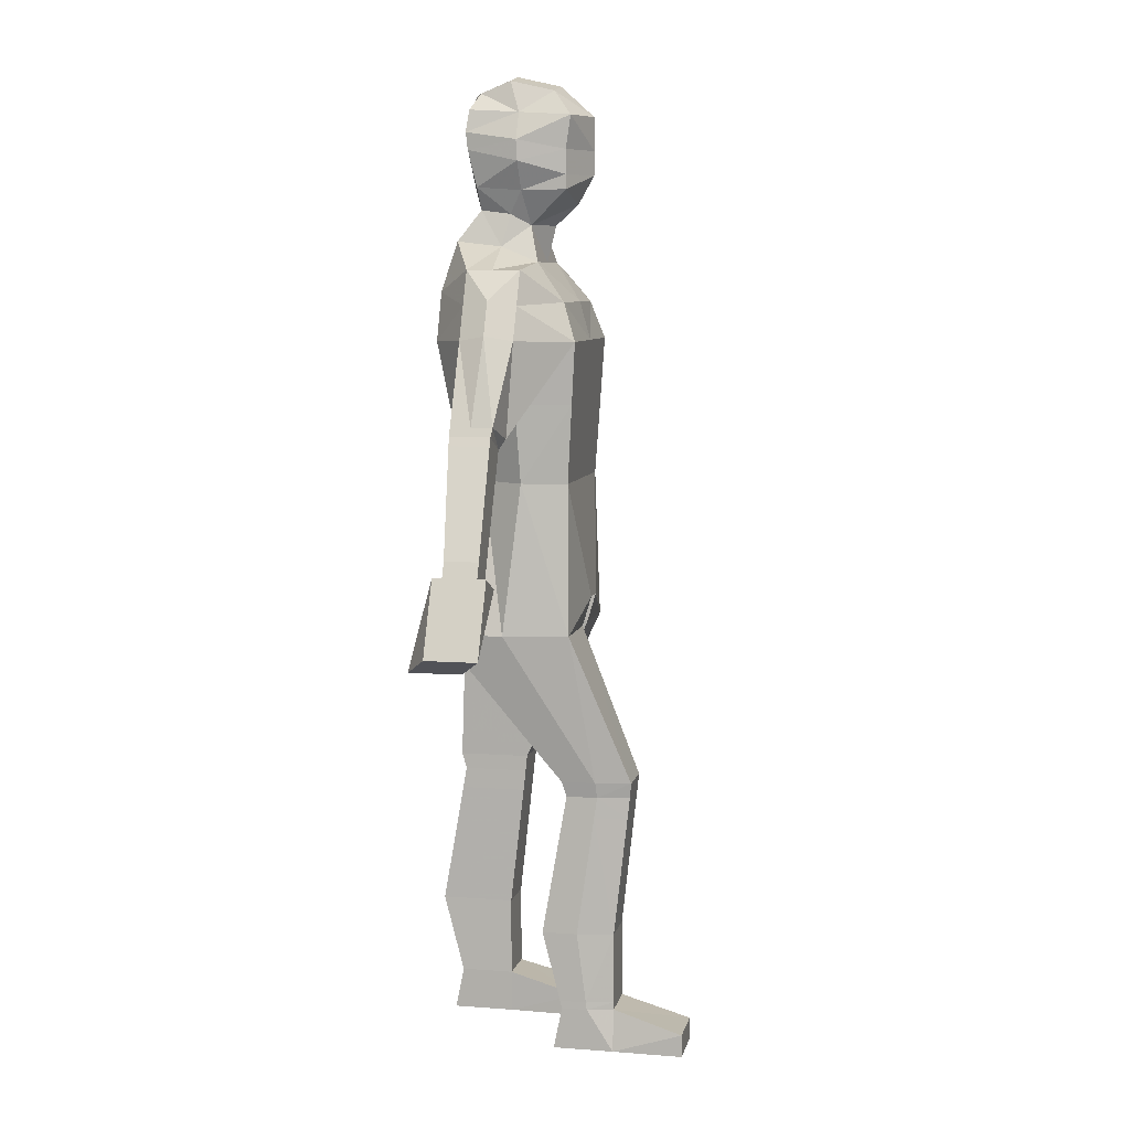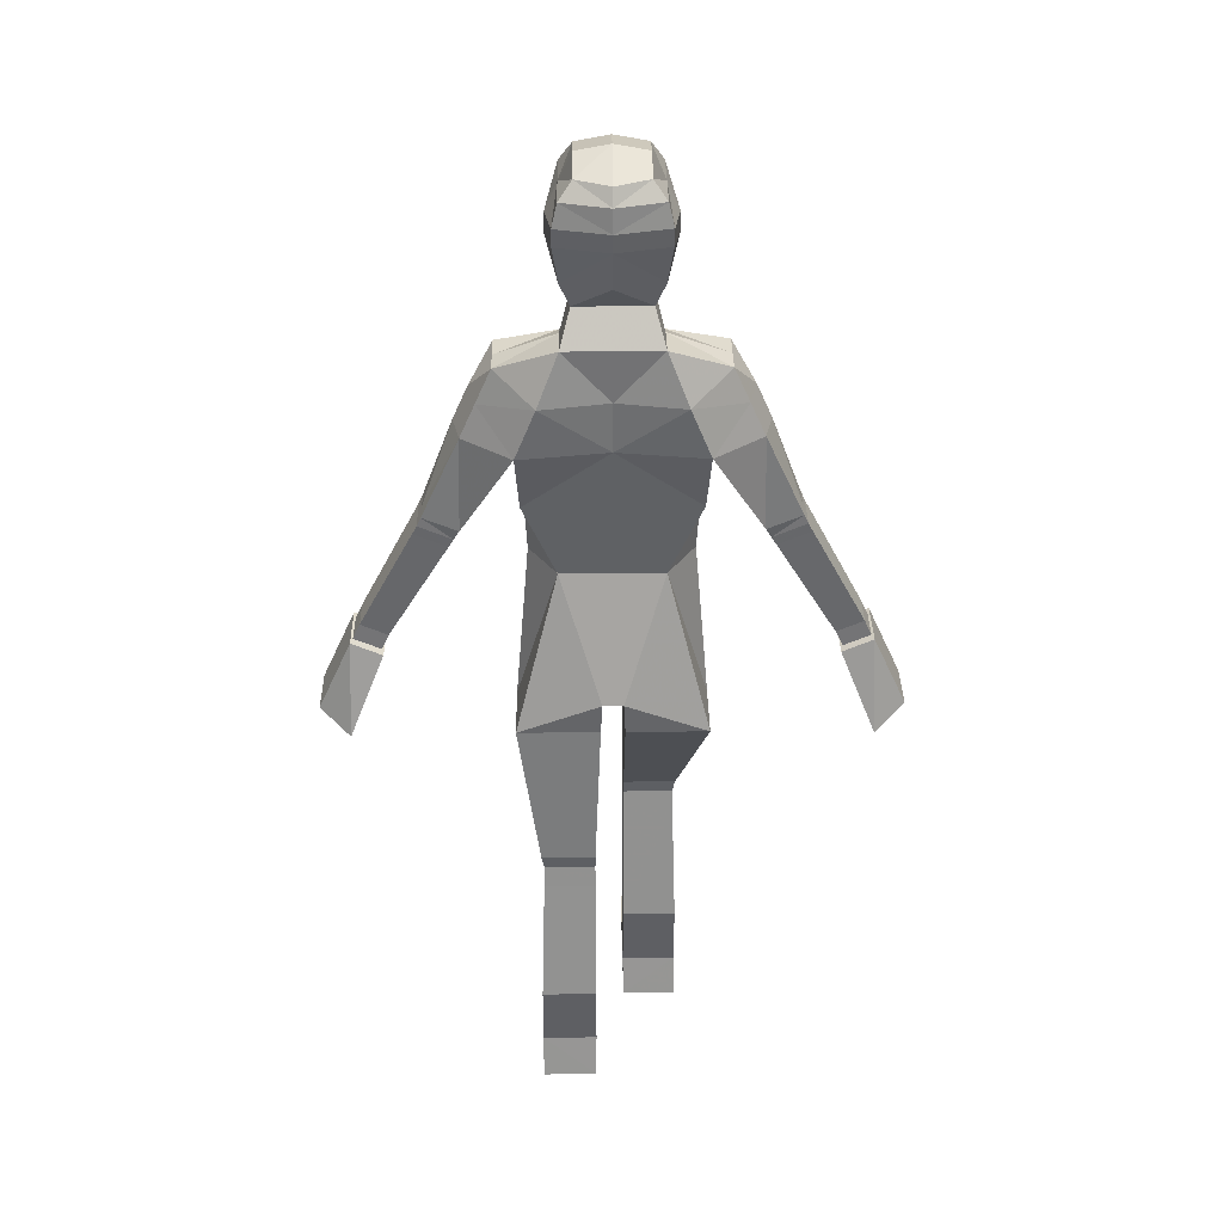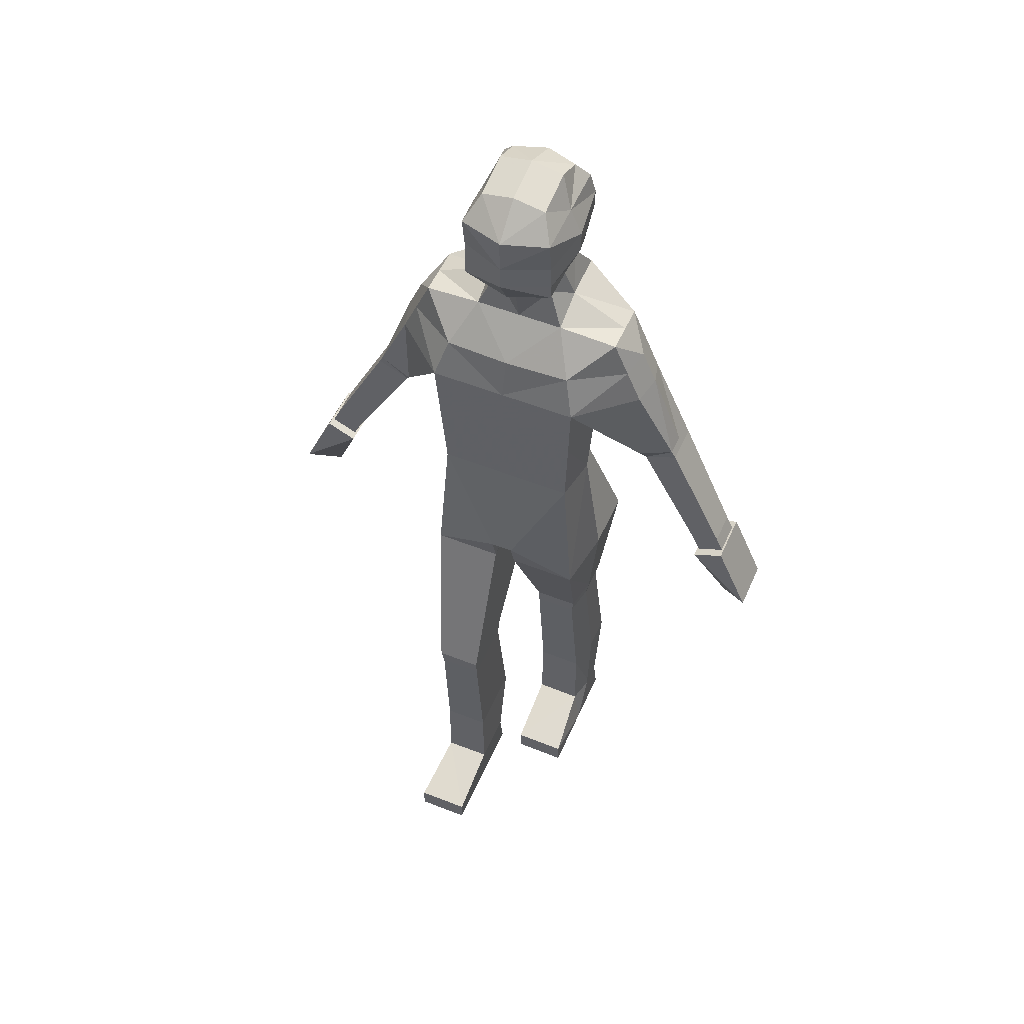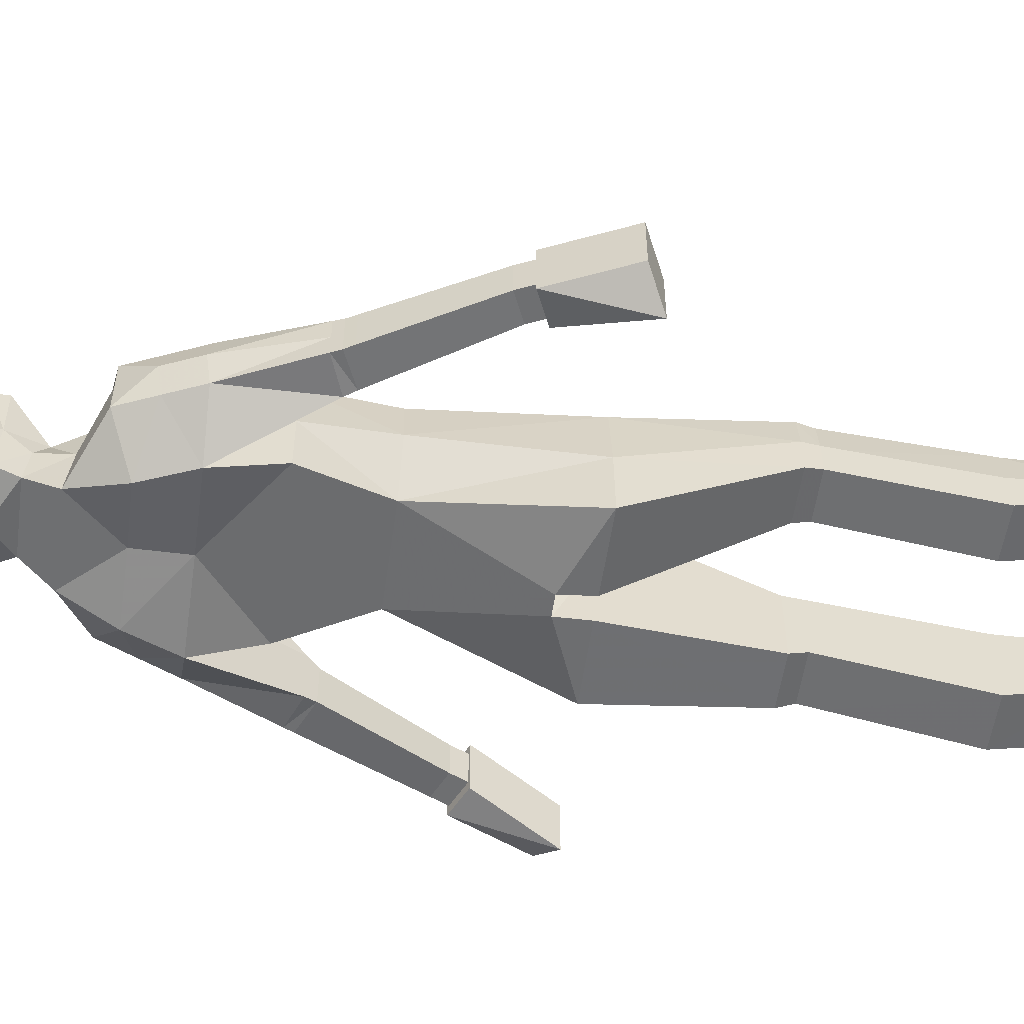
<metadata>
{"format":"obj","ext":"obj","renderer":"f3d","projection":"perspective","resolution":1024,"background":"white","views":[{"elev":7.6,"azim":-78.0,"up":"+Y"},{"elev":33.8,"azim":179.2,"up":"+Y"},{"elev":52.6,"azim":23.3,"up":"+Y"},{"elev":-54.6,"azim":-98.0,"up":"+Z"}]}
</metadata>
<code>
v  0.0548 0.086 -0.0364
v  0.0548 0.086 -0.1386
v  0.2276 0.0826 -0.1386
v  0.2276 0.0826 -0.0364
v  0.2383 2.219 0.2382
v  0.225 1.962 0.2225
v  0.25 1.962 0.0721
v  0.2647 2.219 0.0558
v  0.3854 2.536 0.0917
v  0.4332 2.426 0.0917
v  0.4554 2.442 0.0021
v  0.4076 2.551 0.0021
v  0.0958 2.792 0.0738
v  0.1463 2.673 0.1062
v  0.1463 2.723 -0.0146
v  0.1185 2.828 0.0101
v  0.0348 1.469 0.2333
v  0.0348 1.569 0.2628
v  0.017 1.569 0.0305
v  0.0348 1.468 0.0183
v  0.0301 1.569 -0.1979
v  0.1594 1.962 -0.0732
v  0.2916 1.465 -0.1894
v  0.0348 1.466 -0.1894
v  0.2623 1.468 0.2333
v  0.2916 1.467 0.0183
v  0.222 0.9939 -0.0964
v  0.2017 0.994 0.0204
v  0.222 0.9938 -0.2093
v  0.0531 0.9939 -0.2093
v  0.0531 0.9942 0.0204
v  0.0531 0.994 -0.0964
v  0.2131 0.9426 -0.0916
v  0.1937 0.9426 0.0149
v  0.1953 0.8742 0.0074
v  0.2149 0.8742 -0.1012
v  0.0536 0.8744 -0.2062
v  0.0534 0.9427 -0.1945
v  0.2131 0.9426 -0.1945
v  0.2149 0.8742 -0.2062
v  0.0536 0.8744 0.0074
v  0.0534 0.9427 0.0149
v  0.0534 0.9427 -0.0916
v  0.0536 0.8744 -0.1012
v  0.2267 0.2457 -0.1278
v  0.2254 0.4782 -0.1589
v  0.2047 0.4782 -0.038
v  0.2059 0.2457 -0.037
v  0.0524 0.2481 -0.2156
v  0.055 0.4792 -0.2758
v  0.2254 0.4782 -0.2758
v  0.2267 0.2457 -0.2156
v  0.055 0.4792 -0.038
v  0.055 0.4792 -0.1589
v  0.0524 0.2481 -0.1278
v  0.0524 0.2481 -0.037
v  0.2763 2.42 -0.197
v  0.2121 2.578 -0.1986
v  0.3854 2.536 -0.0819
v  0.4332 2.426 -0.0819
v  0.3363 2.648 0.0021
v  0.3363 2.648 0.0917
v  0.2121 2.545 0.2072
v  0.2486 2.42 0.2505
v  0.4429 2.121 0.0699
v  0.2763 2.42 0.043
v  0.4429 2.121 -0.011
v  0.4429 2.121 -0.0892
v  0.5536 2.163 -0.0819
v  0.5536 2.163 0.0545
v  0.5536 2.163 -0.0159
v  0.4609 2.088 0.0504
v  0.4609 2.088 -0.0169
v  0.477 2.061 -0.0153
v  0.477 2.061 0.0512
v  0.477 2.061 -0.0794
v  0.4609 2.088 -0.0819
v  0.5666 2.135 -0.0819
v  0.5811 2.107 -0.0794
v  0.5811 2.107 -0.0163
v  0.5666 2.135 -0.0179
v  0.5666 2.135 0.0504
v  0.5811 2.107 0.0512
v  0.1463 3.032 0.1989
v  0.1463 2.953 0.1989
v  0.1847 2.995 0.0471
v  0.1847 3.063 0.0438
v  0.2268 0.2211 -0.1246
v  0.206 0.2211 -0.0369
v  0.0548 0.086 -0.2373
v  0.0522 0.2236 -0.2092
v  0.2268 0.2211 -0.2092
v  0.2276 0.0826 -0.2373
v  0.0522 0.2236 -0.0369
v  0.0522 0.2236 -0.1246
v  0.2268 0.1555 0.1962
v  0.0522 0.1569 0.1962
v  0.0548 0.0834 0.1965
v  0.2276 0.0815 0.1965
v  0.1463 3.151 0.0447
v  0.1044 3.253 0.008
v  0.1044 3.22 0.153
v  0.1463 3.141 0.215
v  -0.0024 2.42 0.2505
v  -0.0024 2.219 0.2382
v  -0.0024 1.962 0.2225
v  -0.0024 1.569 0.2628
v  -0.0024 1.962 -0.0732
v  -0.0024 1.569 -0.1979
v  -0.0024 2.219 -0.1204
v  0.2647 2.219 -0.1204
v  -0.0024 2.42 -0.1575
v  -0.0024 2.578 -0.159
v  -0.0024 2.74 -0.1607
v  -0.0024 2.841 -0.0883
v  0.1138 2.841 -0.0883
v  0.1463 2.74 -0.1607
v  -0.0024 3.032 -0.1611
v  -0.0024 3.088 -0.1676
v  0.1632 3.088 -0.1272
v  0.1632 3.032 -0.1207
v  -0.0024 3.161 -0.1595
v  -0.0024 3.21 -0.1309
v  0.1044 3.214 -0.0898
v  0.1463 3.161 -0.1191
v  -0.0024 3.24 0.153
v  -0.0024 3.273 0.008
v  -0.0024 3.141 0.2628
v  -0.0024 2.953 0.2628
v  -0.0024 3.032 0.2628
v  -0.0024 2.673 0.1062
v  -0.0024 2.792 0.1358
v  -0.0024 2.545 0.2157
v  -0.0024 2.859 0.2097
v  0.1463 2.905 0.1997
v  0.1463 2.903 0.0516
v  -0.0024 2.913 -0.1353
v  0.1463 2.913 -0.0949
v  0.3363 2.648 -0.0819
v  0.7556 1.771 0.0031
v  0.7556 1.771 0.0601
v  0.7556 1.771 -0.0502
v  0.6702 1.732 -0.0502
v  0.6702 1.732 0.004
v  0.6702 1.732 0.0601
v  -0.0024 1.569 0.0325
v  0.892 1.487 0.0022
v  0.892 1.487 0.0897
v  0.7935 1.431 0.0142
v  0.7935 1.431 -0.072
v  0.7935 1.431 -0.1553
v  0.892 1.487 -0.0798
v  0.7787 1.72 0.0601
v  0.7787 1.72 0.0031
v  0.6934 1.681 0.0601
v  0.6934 1.681 0.004
v  0.6934 1.681 -0.0502
v  0.7787 1.72 -0.0502
v  0.7853 1.723 0.0897
v  0.7853 1.723 0.0022
v  0.6868 1.678 0.0897
v  0.6868 1.678 0.0035
v  0.6868 1.678 -0.0798
v  0.7853 1.723 -0.0798
v  -0.2167 0.0622 0.2705
v  -0.0439 0.0657 0.2705
v  -0.0439 0.0657 0.3727
v  -0.2167 0.0622 0.3727
v  -0.243 2.219 0.2382
v  -0.2695 2.219 0.0558
v  -0.2547 1.962 0.0721
v  -0.2298 1.962 0.2225
v  -0.3901 2.536 0.0917
v  -0.4123 2.551 0.0021
v  -0.4602 2.442 0.0021
v  -0.438 2.426 0.0917
v  -0.1005 2.792 0.0738
v  -0.1233 2.828 0.0101
v  -0.151 2.723 -0.0146
v  -0.151 2.673 0.1062
v  -0.0395 1.469 0.2333
v  -0.0395 1.468 0.0183
v  -0.0217 1.569 0.0305
v  -0.0395 1.569 0.2628
v  -0.0348 1.569 -0.1979
v  -0.0395 1.466 -0.1894
v  -0.2963 1.465 -0.1894
v  -0.1641 1.962 -0.0732
v  -0.2963 1.467 0.0183
v  -0.267 1.468 0.2333
v  -0.2112 0.9736 0.3107
v  -0.1909 0.9737 0.4276
v  -0.0423 0.9735 0.1979
v  -0.2112 0.9734 0.1979
v  -0.0423 0.9738 0.4276
v  -0.0423 0.9737 0.3107
v  -0.2022 0.9223 0.3156
v  -0.2041 0.8538 0.3059
v  -0.1845 0.8538 0.4146
v  -0.1829 0.9223 0.4221
v  -0.0428 0.8541 0.201
v  -0.2041 0.8538 0.201
v  -0.2022 0.9223 0.2127
v  -0.0426 0.9224 0.2127
v  -0.0428 0.8541 0.4146
v  -0.0428 0.8541 0.3059
v  -0.0426 0.9224 0.3156
v  -0.0426 0.9224 0.4221
v  -0.2158 0.2253 0.2812
v  -0.195 0.2253 0.3721
v  -0.1939 0.4579 0.3711
v  -0.2146 0.4579 0.2501
v  -0.0416 0.2278 0.1935
v  -0.2158 0.2253 0.1935
v  -0.2146 0.4579 0.1333
v  -0.0442 0.4589 0.1333
v  -0.0442 0.4589 0.3711
v  -0.0416 0.2278 0.3721
v  -0.0416 0.2278 0.2812
v  -0.0442 0.4589 0.2501
v  -0.281 2.42 -0.197
v  -0.438 2.426 -0.0819
v  -0.3901 2.536 -0.0819
v  -0.2168 2.578 -0.1986
v  -0.3411 2.648 0.0021
v  -0.3411 2.648 0.0917
v  -0.2533 2.42 0.2505
v  -0.2168 2.545 0.2072
v  -0.4476 2.121 0.0699
v  -0.4476 2.121 -0.011
v  -0.281 2.42 0.043
v  -0.4476 2.121 -0.0892
v  -0.5583 2.163 -0.0819
v  -0.5583 2.163 -0.0159
v  -0.5583 2.163 0.0545
v  -0.4656 2.088 0.0504
v  -0.4817 2.061 0.0512
v  -0.4817 2.061 -0.0153
v  -0.4656 2.088 -0.0169
v  -0.4817 2.061 -0.0794
v  -0.5859 2.107 -0.0794
v  -0.5713 2.135 -0.0819
v  -0.4656 2.088 -0.0819
v  -0.5859 2.107 -0.0163
v  -0.5859 2.107 0.0512
v  -0.5713 2.135 0.0504
v  -0.5713 2.135 -0.0179
v  -0.151 3.032 0.1989
v  -0.1895 3.063 0.0438
v  -0.1895 2.995 0.0471
v  -0.151 2.953 0.1989
v  -0.216 0.2007 0.2845
v  -0.1952 0.2007 0.3722
v  -0.0439 0.0657 0.1718
v  -0.2167 0.0622 0.1718
v  -0.216 0.2007 0.1999
v  -0.0413 0.2033 0.1999
v  -0.0413 0.2033 0.2845
v  -0.0413 0.2033 0.3722
v  -0.216 0.1352 0.6053
v  -0.2168 0.0612 0.6056
v  -0.0439 0.063 0.6056
v  -0.0413 0.1366 0.6053
v  -0.151 3.151 0.0447
v  -0.151 3.141 0.215
v  -0.1091 3.22 0.153
v  -0.1091 3.253 0.008
v  -0.2695 2.219 -0.1204
v  -0.151 2.74 -0.1607
v  -0.1185 2.841 -0.0883
v  -0.1679 3.032 -0.1207
v  -0.1679 3.088 -0.1272
v  -0.151 3.161 -0.1191
v  -0.1091 3.214 -0.0898
v  -0.151 2.905 0.1997
v  -0.151 2.903 0.0516
v  -0.151 2.913 -0.0949
v  -0.3411 2.648 -0.0819
v  -0.7604 1.771 0.0031
v  -0.7604 1.771 0.0601
v  -0.7604 1.771 -0.0502
v  -0.675 1.732 -0.0502
v  -0.675 1.732 0.0601
v  -0.675 1.732 0.004
v  -0.8967 1.487 0.0022
v  -0.8967 1.487 -0.0798
v  -0.7982 1.431 -0.1553
v  -0.7982 1.431 -0.072
v  -0.7982 1.431 0.0142
v  -0.8967 1.487 0.0897
v  -0.7835 1.72 0.0031
v  -0.7835 1.72 0.0601
v  -0.6981 1.681 0.0601
v  -0.6981 1.681 0.004
v  -0.6981 1.681 -0.0502
v  -0.7835 1.72 -0.0502
v  -0.79 1.723 0.0022
v  -0.79 1.723 0.0897
v  -0.6915 1.678 0.0897
v  -0.6915 1.678 0.0035
v  -0.6915 1.678 -0.0798
v  -0.79 1.723 -0.0798
g Borat
f 1 2 3 4
f 5 6 7 8
f 9 10 11 12
f 13 14 15 16
f 17 18 19 20
f 21 22 23 24
f 7 6 25 26
f 25 6 18 17
f 27 26 25 28
f 24 23 29 30
f 31 17 20 32
f 28 25 17 31
f 33 34 35 36
f 37 38 39 40
f 41 42 43 44
f 34 42 41 35
f 45 46 47 48
f 49 50 51 52
f 53 54 55 56
f 47 53 56 48
f 57 58 59 60
f 61 15 14 62
f 9 63 64 10
f 65 64 66 67
f 57 60 68
f 68 60 69
f 11 10 70 71
f 10 64 65 70
f 72 73 74 75
f 76 77 78 79
f 80 81 82 83
f 82 72 75 83
f 84 85 86 87
f 88 89 4 3
f 90 91 92 93
f 1 94 95 2
f 96 97 98 99
f 89 94 97 96
f 97 94 1 98
f 1 4 99 98
f 4 89 96 99
f 100 101 102 103
f 8 66 64 5
f 104 105 5 64
f 105 106 6 5
f 106 107 18 6
f 108 22 21 109
f 110 111 22 108
f 112 57 111 110
f 112 113 58 57
f 114 115 116 117
f 118 119 120 121
f 122 123 124 125
f 126 102 101 127
f 128 103 102 126
f 129 85 84 130
f 14 13 131
f 131 13 132
f 104 64 63 133
f 134 132 13 135
f 13 16 136 135
f 137 138 116 115
f 130 84 103 128
f 87 100 103 84
f 119 122 125 120
f 129 134 135 85
f 85 135 136 86
f 118 121 138 137
f 79 78 81 80
f 60 11 71 69
f 59 12 11 60
f 139 117 15 61
f 116 16 15 117
f 138 136 16 116
f 86 136 138 121
f 87 86 121 120
f 120 125 100 87
f 100 125 124 101
f 127 101 124 123
f 71 70 82 81
f 69 71 81 78
f 77 68 69 78
f 72 65 67 73
f 70 65 72 82
f 140 80 83 141
f 142 79 80 140
f 143 76 79 142
f 75 74 144 145
f 83 75 145 141
f 34 28 31 42
f 33 27 28 34
f 30 29 39 38
f 42 31 32 43
f 35 41 53 47
f 36 35 47 46
f 50 37 40 51
f 53 41 44 54
f 88 45 48 89
f 49 52 92 91
f 56 55 95 94
f 56 94 89 48
f 14 63 62
f 62 63 9
f 133 63 14 131
f 113 114 117 58
f 139 59 58 117
f 139 61 12 59
f 62 9 12 61
f 20 19 21 24
f 30 32 20 24
f 38 43 32 30
f 44 43 38 37
f 54 44 37 50
f 49 55 54 50
f 91 95 55 49
f 2 95 91 90
f 3 2 90 93
f 92 88 3 93
f 92 52 45 88
f 52 51 46 45
f 40 36 46 51
f 39 33 36 40
f 39 29 27 33
f 29 23 26 27
f 22 7 26 23
f 8 7 22 111
f 111 57 66 8
f 68 67 66 57
f 77 73 67 68
f 76 74 73 77
f 143 144 74 76
f 109 21 19 146
f 19 18 107 146
f 147 148 149 150
f 147 150 151 152
f 141 153 154 140
f 145 155 153 141
f 144 156 155 145
f 143 157 156 144
f 142 158 157 143
f 140 154 158 142
f 153 159 160 154
f 155 161 159 153
f 155 156 162 161
f 157 163 162 156
f 158 164 163 157
f 158 154 160 164
f 159 148 147 160
f 161 149 148 159
f 162 150 149 161
f 163 151 150 162
f 164 152 151 163
f 160 147 152 164
f 165 166 167 168
f 169 170 171 172
f 173 174 175 176
f 177 178 179 180
f 181 182 183 184
f 185 186 187 188
f 171 189 190 172
f 190 181 184 172
f 191 192 190 189
f 186 193 194 187
f 195 196 182 181
f 192 195 181 190
f 197 198 199 200
f 201 202 203 204
f 205 206 207 208
f 200 199 205 208
f 209 210 211 212
f 213 214 215 216
f 217 218 219 220
f 211 210 218 217
f 221 222 223 224
f 225 226 180 179
f 173 176 227 228
f 229 230 231 227
f 221 232 222
f 232 233 222
f 175 234 235 176
f 176 235 229 227
f 236 237 238 239
f 240 241 242 243
f 244 245 246 247
f 246 245 237 236
f 248 249 250 251
f 252 165 168 253
f 254 255 256 257
f 167 166 258 259
f 260 261 262 263
f 253 260 263 259
f 263 262 167 259
f 261 168 167 262
f 168 261 260 253
f 264 265 266 267
f 170 169 227 231
f 104 227 169 105
f 105 169 172 106
f 106 172 184 107
f 108 109 185 188
f 110 108 188 268
f 112 110 268 221
f 112 221 224 113
f 114 269 270 115
f 118 271 272 119
f 122 273 274 123
f 126 127 267 266
f 128 126 266 265
f 248 251 129 130
f 180 131 177
f 131 132 177
f 104 133 228 227
f 134 275 177 132
f 177 275 276 178
f 137 115 270 277
f 130 128 265 248
f 249 248 265 264
f 119 272 273 122
f 129 251 275 134
f 251 250 276 275
f 118 137 277 271
f 241 244 247 242
f 222 233 234 175
f 223 222 175 174
f 278 225 179 269
f 270 269 179 178
f 277 270 178 276
f 250 271 277 276
f 249 272 271 250
f 272 249 264 273
f 264 267 274 273
f 127 123 274 267
f 234 247 246 235
f 233 242 247 234
f 243 242 233 232
f 236 239 230 229
f 235 246 236 229
f 279 280 245 244
f 281 279 244 241
f 282 281 241 240
f 237 283 284 238
f 245 280 283 237
f 200 208 195 192
f 197 200 192 191
f 193 204 203 194
f 208 207 196 195
f 199 211 217 205
f 198 212 211 199
f 216 215 202 201
f 217 220 206 205
f 252 253 210 209
f 256 214 213 257
f 218 259 258 219
f 253 259 218 210
f 180 226 228
f 226 173 228
f 133 131 180 228
f 113 224 269 114
f 278 269 224 223
f 278 223 174 225
f 226 225 174 173
f 182 186 185 183
f 193 186 182 196
f 204 193 196 207
f 206 201 204 207
f 220 216 201 206
f 213 216 220 219
f 257 213 219 258
f 166 254 257 258
f 254 166 165 255
f 256 255 165 252
f 256 252 209 214
f 214 209 212 215
f 202 215 212 198
f 203 202 198 197
f 203 197 191 194
f 194 191 189 187
f 188 187 189 171
f 170 268 188 171
f 268 170 231 221
f 232 221 231 230
f 243 232 230 239
f 240 243 239 238
f 282 240 238 284
f 109 146 183 185
f 107 184 183 146
f 285 286 287 288
f 285 288 289 290
f 291 292 280 279
f 292 293 283 280
f 293 294 284 283
f 294 295 282 284
f 295 296 281 282
f 296 291 279 281
f 297 298 292 291
f 298 299 293 292
f 293 299 300 294
f 300 301 295 294
f 301 302 296 295
f 296 302 297 291
f 285 290 298 297
f 290 289 299 298
f 289 288 300 299
f 288 287 301 300
f 287 286 302 301
f 286 285 297 302

</code>
